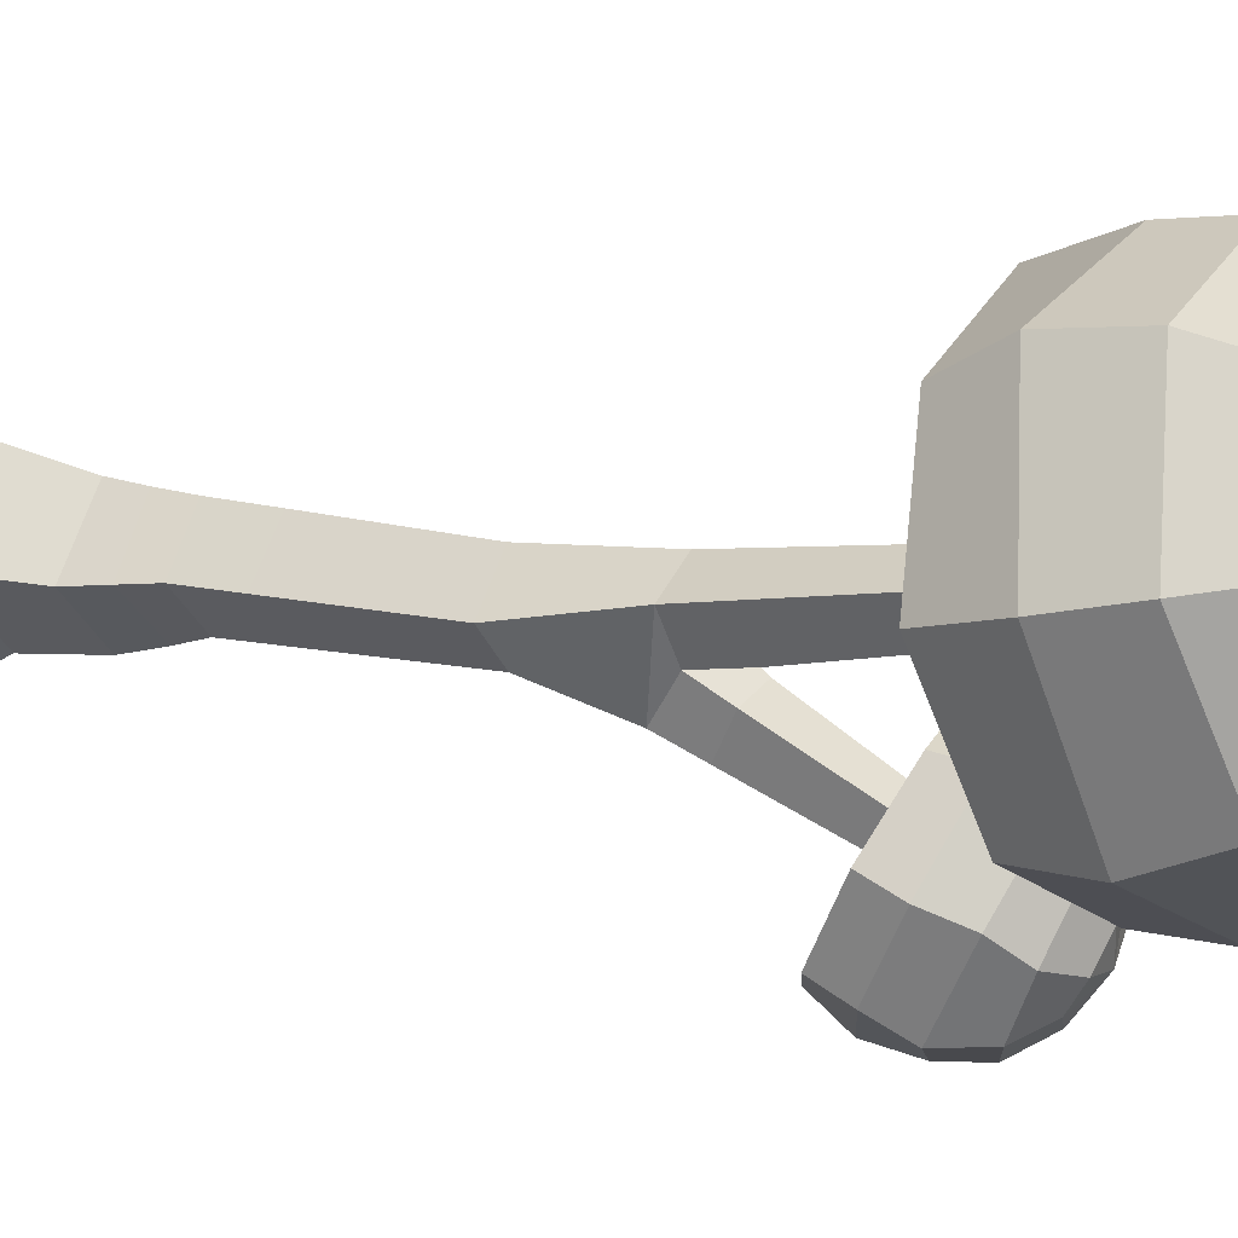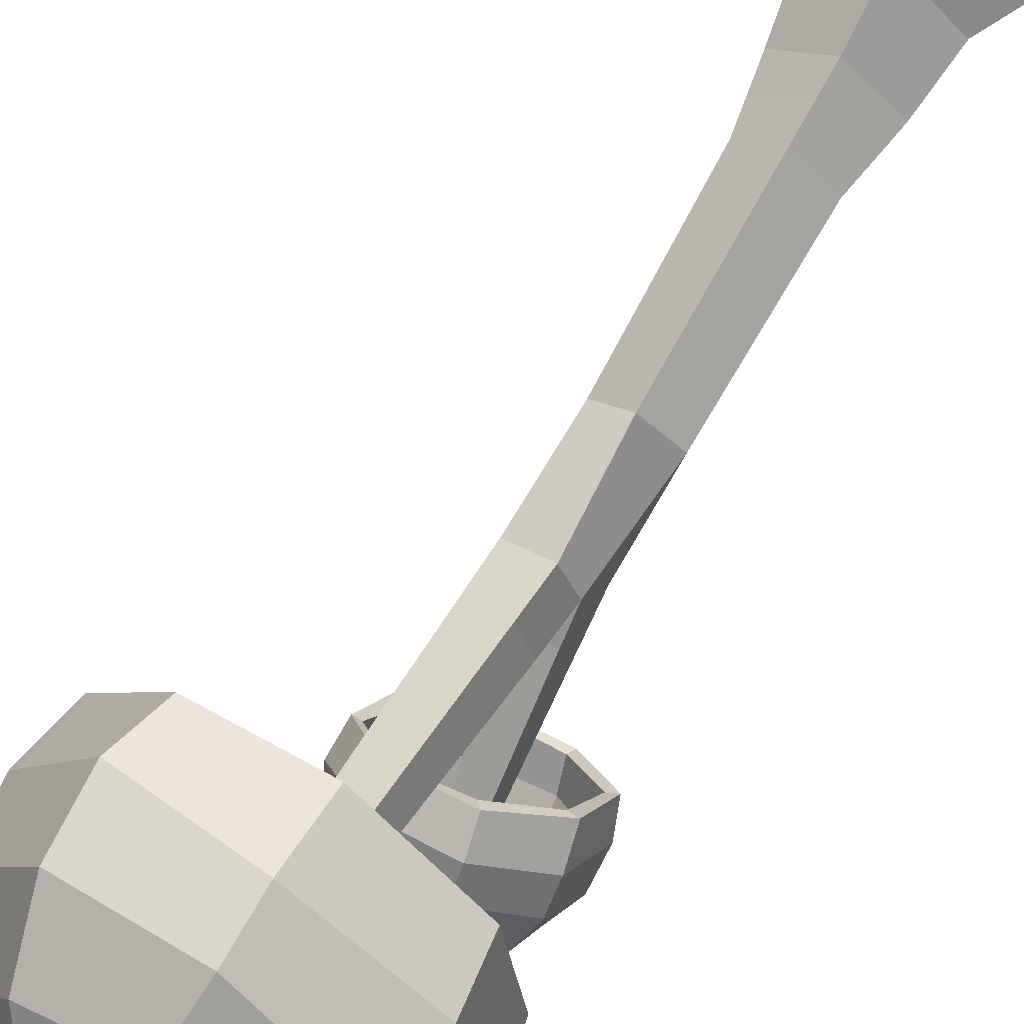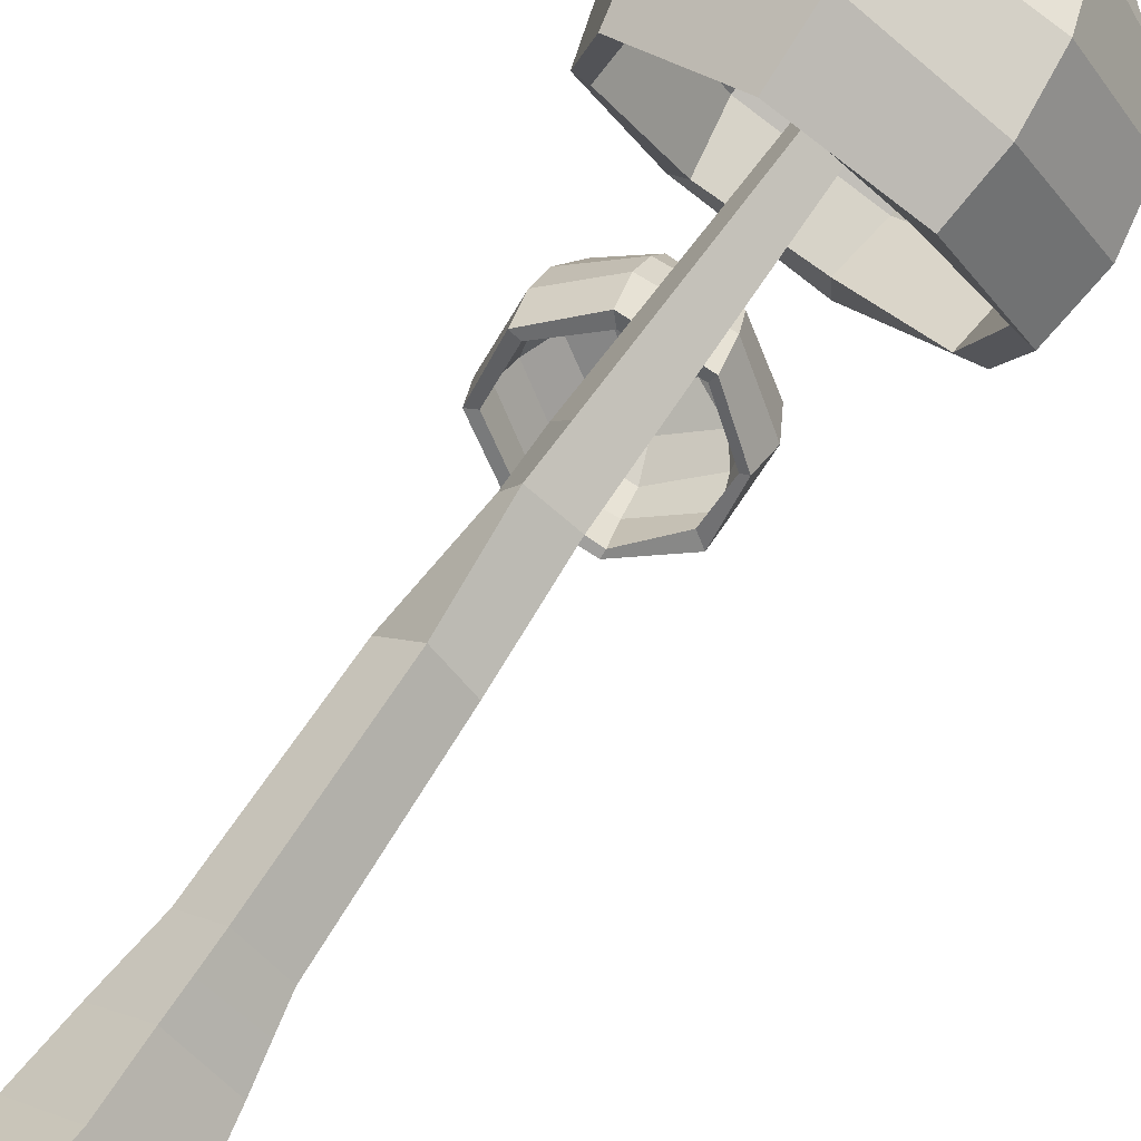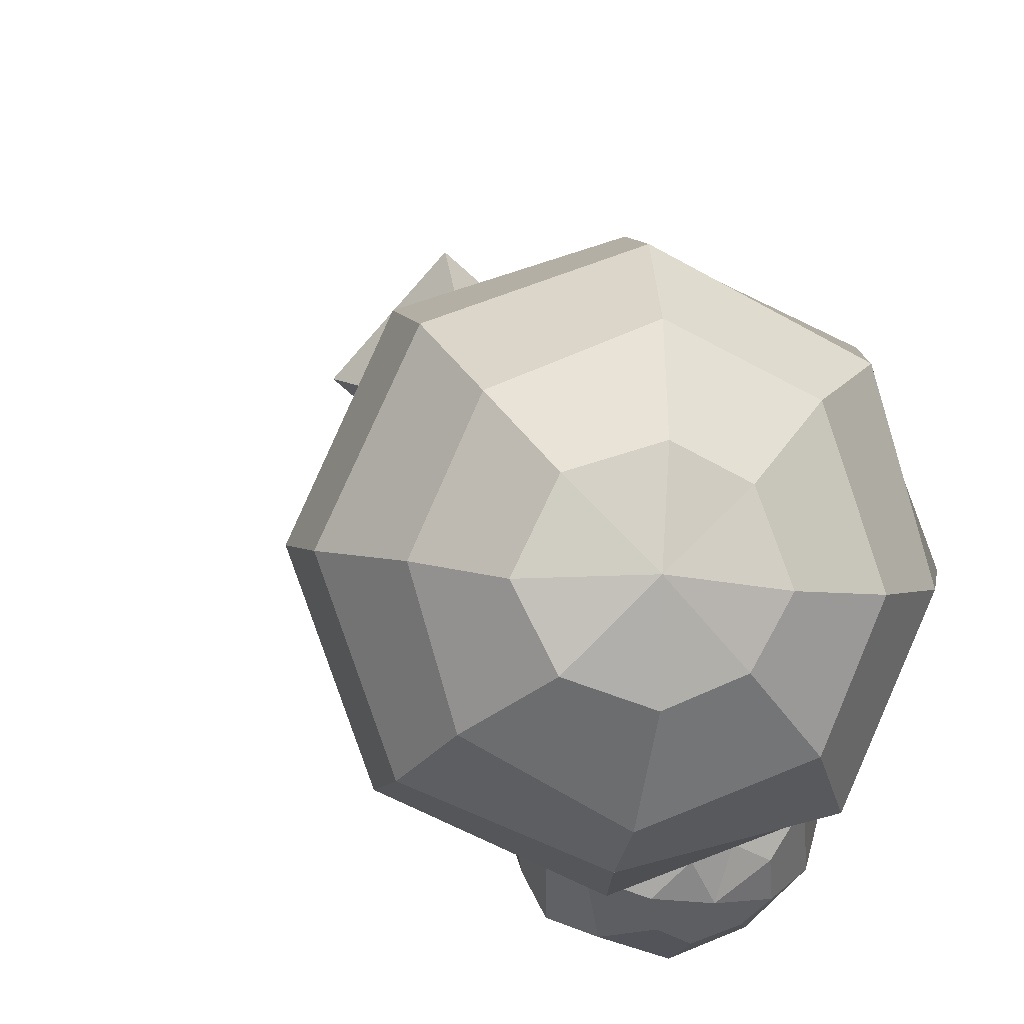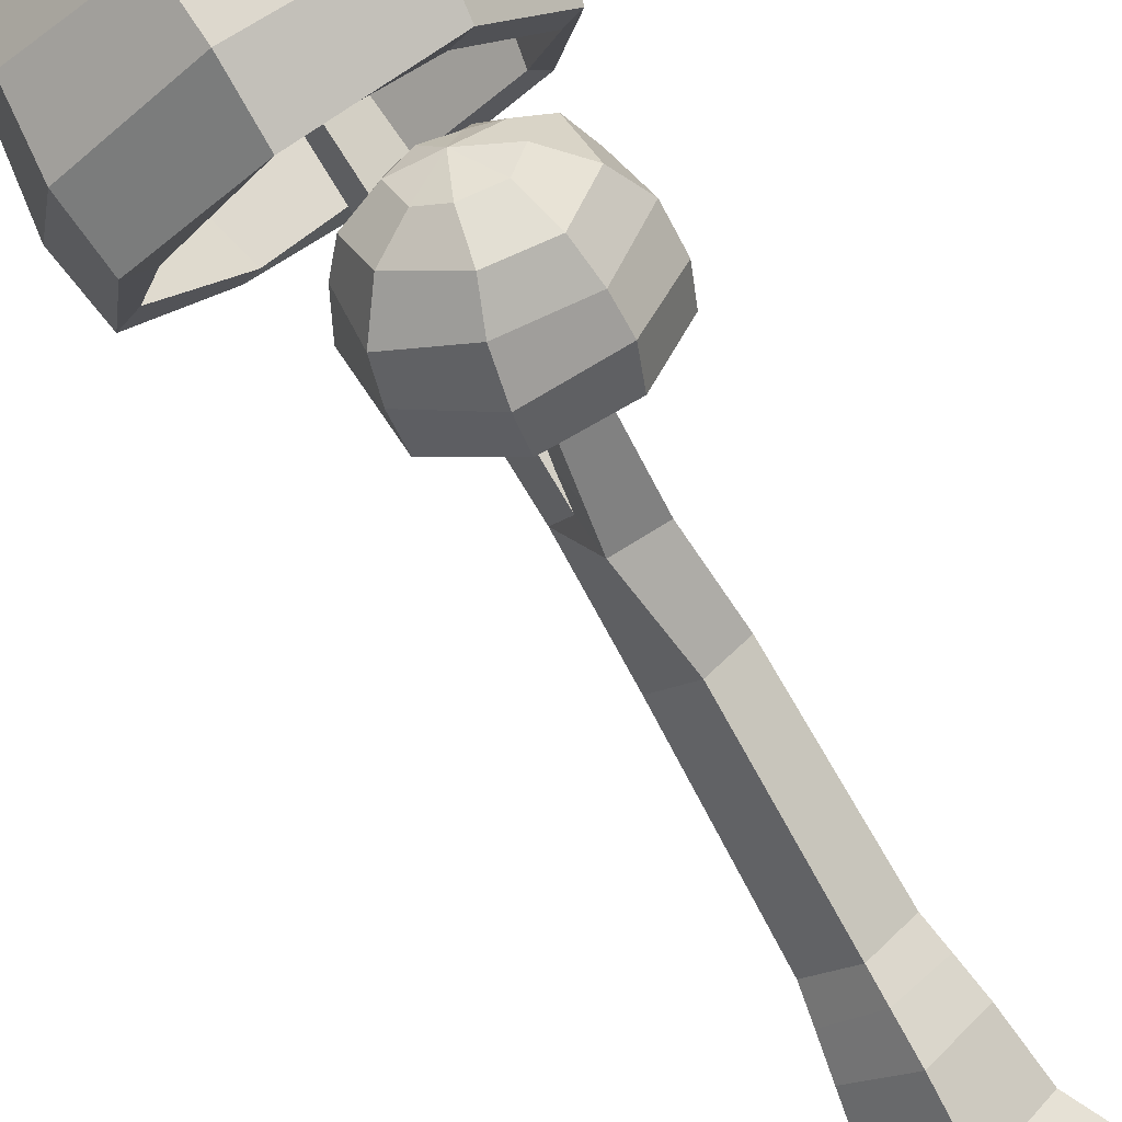
<metadata>
{"format":"obj","ext":"obj","renderer":"f3d","projection":"perspective","resolution":1024,"background":"white","views":[{"elev":12.1,"azim":118.4,"up":"+Z"},{"elev":78.9,"azim":-150.1,"up":"+Z"},{"elev":65.8,"azim":31.7,"up":"+Z"},{"elev":14.3,"azim":169.7,"up":"+Z"},{"elev":-78.1,"azim":-150.7,"up":"+Z"}]}
</metadata>
<code>
o Sphere_Sphere.001
v 0.1868 2.083 -0.3143
v 0.1768 2.395 0.2015
v 0.303 2.372 0.08522
v 0.3815 2.305 -0.04459
v 0.4385 2.175 -0.1287
v 0.4516 2.039 -0.1651
v 0.417 1.858 -0.1928
v 0.4964 2.033 -0.2084
v 0.491 2.212 -0.1365
v 0.3297 2.349 0.1809
v 0.46 2.244 0.1958
v 0.5396 2.106 0.1552
v 0.5541 1.952 0.1193
v 0.518 1.801 0.09062
v 0.4048 1.732 0.3656
v 0.4409 1.877 0.4443
v 0.4311 2.061 0.4606
v 0.2828 2.333 0.2996
v 0.343 2.222 0.3696
v 0.3904 2.065 0.421
v 0.4177 1.907 0.3924
v 0.3635 1.743 0.3331
v 0.3773 2.25 0.4071
v 0.2958 2.362 0.3198
v 0.1698 2.331 0.3474
v 0.1367 2.221 0.4467
v 0.1233 2.07 0.5026
v 0.09436 1.914 0.5042
v 0.09508 1.764 0.4347
v 0.5711 1.783 0.09205
v 0.6058 1.951 0.1305
v 0.04022 2.348 0.287
v -0.05278 2.239 0.3386
v -0.1261 2.122 0.3637
v -0.1774 1.948 0.3599
v -0.1578 1.81 0.2954
v 0.5865 2.12 0.1657
v 0.4835 2.277 0.1881
v 0.01133 2.372 0.1723
v -0.1308 2.306 0.1346
v -0.2125 2.193 0.09076
v -0.2669 2.028 0.06635
v -0.2445 1.855 0.03531
v 0.3692 2.397 0.191
v 0.4763 1.87 -0.2094
v 0.07865 2.408 0.0632
v -0.03367 2.342 -0.06829
v -0.0978 2.239 -0.1499
v -0.1209 2.088 -0.2134
v -0.09848 1.924 -0.2224
v 0.4282 2.341 -0.03353
v 0.3122 2.441 0.06974
v 0.1927 2.385 0.02882
v 0.2053 2.336 -0.1274
v 0.1919 2.23 -0.2649
v 0.1653 1.928 -0.3004
v 0.1786 2.444 0.2003
v 0.1747 2.094 -0.3657
v 0.1549 2.371 0.359
v 0.133 2.229 0.49
v 0.116 2.064 0.5605
v 0.1157 1.908 0.5441
v 0.105 1.732 0.4776
v 0.04321 2.38 0.2975
v -0.07118 2.285 0.3834
v -0.1829 2.128 0.3965
v -0.211 1.951 0.3823
v -0.1924 1.789 0.3201
v 0.001157 2.435 0.1666
v -0.1495 2.342 0.1286
v -0.262 2.197 0.09043
v -0.3209 2.017 0.06671
v -0.2893 1.868 0.02049
v 0.06178 2.449 0.0632
v -0.0512 2.389 -0.0767
v -0.1183 2.26 -0.2033
v -0.1662 2.092 -0.2536
v -0.15 1.937 -0.2693
v 0.1809 2.45 0.01855
v 0.201 2.388 -0.1666
v 0.1972 2.246 -0.2746
v 0.1738 1.923 -0.3635
f 55 5 4 54
f 53 3 2
f 17 23 60 61
f 80 79 52 51
f 1 6 5 55
f 54 4 3 53
f 58 81 9 8
f 56 7 6 1
f 63 62 67 68
f 6 13 12 5
f 4 11 10 3
f 62 61 66 67
f 7 14 13 6
f 5 12 11 4
f 3 10 2
f 16 17 61 62
f 60 59 64 65
f 14 22 21 13
f 12 20 19 11
f 10 18 2
f 23 24 59 60
f 61 60 65 66
f 13 21 20 12
f 11 19 18 10
f 22 29 28 21
f 20 27 26 19
f 18 25 2
f 15 16 62 63
f 37 38 23 17
f 21 28 27 20
f 19 26 25 18
f 30 31 16 15
f 38 44 24 23
f 52 57 44
f 28 35 34 27
f 26 33 32 25
f 9 51 38 37
f 29 36 35 28
f 27 34 33 26
f 25 32 2
f 35 42 41 34
f 33 40 39 32
f 51 52 44 38
f 36 43 42 35
f 34 41 40 33
f 32 39 2
f 31 37 17 16
f 45 8 31 30
f 82 58 8 45
f 43 50 49 42
f 41 48 47 40
f 39 46 2
f 44 57 24
f 8 9 37 31
f 42 49 48 41
f 40 47 46 39
f 48 55 54 47
f 46 53 2
f 24 57 59
f 79 57 52
f 49 1 55 48
f 47 54 53 46
f 81 80 51 9
f 50 56 1 49
f 59 57 64
f 67 66 71 72
f 65 64 69 70
f 68 67 72 73
f 66 65 70 71
f 64 57 69
f 73 72 77 78
f 71 70 75 76
f 69 57 74
f 72 71 76 77
f 70 69 74 75
f 76 75 80 81
f 74 57 79
f 77 76 81 58
f 75 74 79 80
f 78 77 58 82
f 7 56 82 45
f 56 50 78 82
f 22 14 30 15
f 29 22 15 63
f 43 36 68 73
f 50 43 73 78
f 14 7 45 30
f 36 29 63 68
o Sphere.001_Sphere.002
v 0.03568 1.499 -0.5821
v -0.04415 1.796 -0.4918
v 0.02273 1.765 -0.5284
v 0.108 1.719 -0.5481
v 0.1521 1.651 -0.5435
v 0.1833 1.565 -0.5057
v 0.1767 1.496 -0.4535
v 0.1984 1.56 -0.5201
v 0.1755 1.644 -0.5675
v 0.04156 1.803 -0.4741
v 0.1107 1.783 -0.4401
v 0.1703 1.722 -0.3932
v 0.2162 1.64 -0.3492
v 0.2109 1.563 -0.3309
v 0.1314 1.622 -0.1709
v 0.1189 1.708 -0.1864
v 0.09034 1.782 -0.2543
v -0.008679 1.815 -0.4215
v 0.0369 1.807 -0.3404
v 0.08966 1.774 -0.2664
v 0.1131 1.696 -0.2141
v 0.1201 1.612 -0.1922
v 0.05463 1.824 -0.3288
v -0.007929 1.843 -0.4157
v -0.06154 1.822 -0.4054
v -0.06159 1.803 -0.309
v -0.07595 1.752 -0.2263
v -0.06863 1.682 -0.1792
v -0.03879 1.598 -0.1511
v 0.232 1.563 -0.3162
v 0.236 1.651 -0.3522
v -0.1215 1.781 -0.4327
v -0.1757 1.752 -0.3616
v -0.2085 1.688 -0.3002
v -0.2013 1.613 -0.2587
v -0.1722 1.533 -0.2185
v 0.194 1.736 -0.3915
v 0.143 1.794 -0.4472
v -0.1341 1.752 -0.4886
v -0.1995 1.697 -0.4723
v -0.2249 1.605 -0.4464
v -0.2308 1.533 -0.4205
v -0.2071 1.459 -0.3686
v 0.05066 1.83 -0.476
v 0.2049 1.479 -0.479
v -0.08972 1.733 -0.5509
v -0.1261 1.667 -0.5732
v -0.1399 1.57 -0.571
v -0.1307 1.486 -0.5446
v -0.1112 1.419 -0.4973
v 0.1113 1.735 -0.5691
v 0.03093 1.785 -0.5436
v -0.02568 1.742 -0.5613
v -0.004978 1.659 -0.5946
v 0.02217 1.578 -0.6152
v 0.05419 1.422 -0.5356
v -0.0487 1.826 -0.4915
v 0.04124 1.484 -0.6146
v -0.07497 1.829 -0.398
v -0.0816 1.822 -0.294
v -0.07778 1.769 -0.216
v -0.07146 1.7 -0.154
v -0.05297 1.613 -0.1227
v -0.1368 1.815 -0.4327
v -0.1987 1.781 -0.3566
v -0.2258 1.704 -0.293
v -0.2198 1.629 -0.2426
v -0.199 1.535 -0.2068
v -0.1489 1.781 -0.5077
v -0.2228 1.703 -0.4934
v -0.2629 1.621 -0.4438
v -0.2604 1.523 -0.4157
v -0.2322 1.447 -0.3683
v -0.1078 1.753 -0.5572
v -0.1388 1.658 -0.5998
v -0.1496 1.564 -0.5898
v -0.1495 1.482 -0.5708
v -0.1208 1.4 -0.5094
v -0.02727 1.763 -0.5788
v -0.01325 1.675 -0.6364
v 0.02129 1.586 -0.6381
v 0.05187 1.406 -0.5492
f 137 87 86 136
f 135 85 84
f 99 105 142 143
f 162 161 134 133
f 83 88 87 137
f 136 86 85 135
f 140 163 91 90
f 138 89 88 83
f 145 144 149 150
f 88 95 94 87
f 86 93 92 85
f 144 143 148 149
f 89 96 95 88
f 87 94 93 86
f 85 92 84
f 98 99 143 144
f 142 141 146 147
f 96 104 103 95
f 94 102 101 93
f 92 100 84
f 105 106 141 142
f 143 142 147 148
f 95 103 102 94
f 93 101 100 92
f 104 111 110 103
f 102 109 108 101
f 100 107 84
f 97 98 144 145
f 119 120 105 99
f 103 110 109 102
f 101 108 107 100
f 112 113 98 97
f 120 126 106 105
f 134 139 126
f 110 117 116 109
f 108 115 114 107
f 91 133 120 119
f 111 118 117 110
f 109 116 115 108
f 107 114 84
f 117 124 123 116
f 115 122 121 114
f 133 134 126 120
f 118 125 124 117
f 116 123 122 115
f 114 121 84
f 113 119 99 98
f 127 90 113 112
f 164 140 90 127
f 125 132 131 124
f 123 130 129 122
f 121 128 84
f 126 139 106
f 90 91 119 113
f 124 131 130 123
f 122 129 128 121
f 130 137 136 129
f 128 135 84
f 106 139 141
f 161 139 134
f 131 83 137 130
f 129 136 135 128
f 163 162 133 91
f 132 138 83 131
f 141 139 146
f 149 148 153 154
f 147 146 151 152
f 150 149 154 155
f 148 147 152 153
f 146 139 151
f 155 154 159 160
f 153 152 157 158
f 151 139 156
f 154 153 158 159
f 152 151 156 157
f 158 157 162 163
f 156 139 161
f 159 158 163 140
f 157 156 161 162
f 160 159 140 164
f 89 138 164 127
f 138 132 160 164
f 104 96 112 97
f 111 104 97 145
f 125 118 150 155
f 132 125 155 160
f 96 89 127 112
f 118 111 145 150
o Cube_Cube.001
v 0.2713 -0.1113 -0.08082
v 0.04486 -0.1113 0.1676
v -0.2029 -0.08782 -0.05831
v 0.02351 -0.08782 -0.3067
v 0.1993 2.387 0.1655
v 0.1432 2.387 0.1956
v 0.1137 2.398 0.1405
v 0.1697 2.398 0.1104
v 0.1742 0.2526 -0.07827
v 0.04393 0.2488 0.06496
v -0.09934 0.2494 -0.06529
v 0.0309 0.2532 -0.2085
v 0.1456 0.4261 -0.06091
v 0.04431 0.4226 0.05056
v -0.06722 0.4266 -0.05066
v 0.03408 0.4302 -0.1621
v 0.2057 0.07005 -0.06907
v 0.05063 0.0725 0.1012
v -0.1196 0.07343 -0.05392
v 0.03545 0.07098 -0.2241
v -0.0784 1.767 -0.4768
v -0.02811 1.767 -0.4878
v -0.01843 1.792 -0.4438
v -0.06872 1.792 -0.4327
v 0.1354 1.22 -0.01473
v 0.02832 1.22 0.04276
v -0.02646 1.234 -0.07402
v 0.08304 1.234 -0.1151
v 0.142 1.341 0.003981
v 0.04025 1.341 0.05863
v -0.01346 1.363 -0.04141
v 0.08832 1.363 -0.09606
v 0.1478 1.447 0.02033
v 0.05068 1.447 0.07249
v -0.000583 1.468 -0.02299
v 0.09656 1.468 -0.07515
v 0.1531 1.544 0.03532
v 0.06024 1.544 0.0852
v 0.01121 1.564 -0.006111
v 0.1041 1.564 -0.05599
v 0.1581 1.635 0.04937
v 0.0692 1.635 0.09711
v 0.02227 1.654 0.00971
v 0.1112 1.654 -0.03803
v 0.1628 1.722 0.06271
v 0.0777 1.722 0.1084
v 0.03277 1.739 0.02474
v 0.1179 1.739 -0.02098
v 0.1674 1.804 0.07549
v 0.08585 1.804 0.1193
v 0.04283 1.821 0.03913
v 0.1244 1.821 -0.004642
v 0.1717 1.884 0.0878
v 0.09371 1.884 0.1297
v 0.05253 1.9 0.053
v 0.1306 1.9 0.01111
v 0.176 1.961 0.09973
v 0.1013 1.961 0.1398
v 0.06192 1.977 0.06644
v 0.1366 1.977 0.02635
v 0.1801 2.036 0.1113
v 0.1087 2.036 0.1496
v 0.07104 2.051 0.07949
v 0.1424 2.051 0.04117
v 0.1841 2.109 0.1226
v 0.1159 2.109 0.1592
v 0.07994 2.124 0.09222
v 0.1481 2.124 0.05562
v 0.188 2.181 0.1337
v 0.123 2.181 0.1686
v 0.08863 2.194 0.1047
v 0.1537 2.194 0.06973
v 0.1918 2.251 0.1445
v 0.1298 2.251 0.1777
v 0.09713 2.264 0.1168
v 0.1591 2.264 0.08354
v 0.1956 2.319 0.1551
v 0.1366 2.319 0.1867
v 0.1055 2.332 0.1288
v 0.1645 2.332 0.09709
v 0.1588 0.345 -0.06897
v 0.04412 0.3347 0.05673
v -0.08199 0.3464 -0.05732
v 0.03264 0.3567 -0.183
v 0.1421 0.566 -0.0635
v 0.04384 0.5679 0.04468
v -0.06436 0.5658 -0.05356
v 0.03391 0.5638 -0.1617
v 0.1389 0.6929 -0.06586
v 0.04342 0.6947 0.0393
v -0.06175 0.6926 -0.0562
v 0.03376 0.6907 -0.1614
v 0.1359 0.8153 -0.06814
v 0.043 0.8171 0.03409
v -0.05924 0.8151 -0.05874
v 0.03361 0.8133 -0.161
v 0.1329 0.935 -0.07036
v 0.0426 0.9368 0.02901
v -0.05679 0.9348 -0.06123
v 0.03347 0.933 -0.1606
v -0.04627 1.171 -0.1835
v 0.06567 1.171 -0.2081
v -0.05128 1.264 -0.2293
v 0.05103 1.264 -0.2518
v 0.07071 1.315 -0.1622
v -0.0316 1.315 -0.1397
v -0.05556 1.343 -0.2683
v 0.03855 1.343 -0.289
v 0.05665 1.39 -0.2066
v -0.03746 1.39 -0.186
v -0.05942 1.415 -0.3035
v 0.02729 1.415 -0.3226
v 0.04397 1.458 -0.2467
v -0.04274 1.458 -0.2276
v -0.06299 1.481 -0.3361
v 0.01686 1.481 -0.3537
v 0.03222 1.521 -0.2838
v -0.04763 1.521 -0.2662
v -0.06635 1.544 -0.3668
v 0.007054 1.544 -0.3829
v 0.02117 1.58 -0.3187
v -0.05223 1.58 -0.3026
v -0.06955 1.603 -0.396
v -0.00227 1.603 -0.4108
v 0.01067 1.636 -0.3519
v -0.05661 1.636 -0.3371
v -0.07261 1.66 -0.4239
v -0.0112 1.66 -0.4374
v 0.000614 1.69 -0.3836
v -0.06079 1.69 -0.3701
v -0.07555 1.714 -0.4508
v -0.0198 1.714 -0.463
v -0.009069 1.742 -0.4142
v -0.06483 1.742 -0.402
f 199 200 196 195
f 198 199 195 194
f 197 198 194 193
f 196 193 189 192
f 195 196 192 191
f 194 195 191 190
f 193 194 190 189
f 266 192 189
f 264 263 265 266
f 262 261 189 190
f 265 263 191
f 263 262 190 191
f 264 266 189 261
f 188 187 186 185
f 172 171 170 169
f 165 166 167 168
f 200 197 193 196
f 201 202 198 197
f 202 203 199 198
f 203 204 200 199
f 204 201 197 200
f 205 206 202 201
f 206 207 203 202
f 207 208 204 203
f 208 205 201 204
f 209 210 206 205
f 210 211 207 206
f 211 212 208 207
f 212 209 205 208
f 213 214 210 209
f 214 215 211 210
f 215 216 212 211
f 216 213 209 212
f 217 218 214 213
f 218 219 215 214
f 219 220 216 215
f 220 217 213 216
f 221 222 218 217
f 222 223 219 218
f 223 224 220 219
f 224 221 217 220
f 225 226 222 221
f 226 227 223 222
f 227 228 224 223
f 228 225 221 224
f 229 230 226 225
f 230 231 227 226
f 231 232 228 227
f 232 229 225 228
f 233 234 230 229
f 234 235 231 230
f 235 236 232 231
f 236 233 229 232
f 237 238 234 233
f 238 239 235 234
f 239 240 236 235
f 240 237 233 236
f 241 242 238 237
f 242 243 239 238
f 243 244 240 239
f 244 241 237 240
f 169 170 242 241
f 170 171 243 242
f 171 172 244 243
f 172 169 241 244
f 173 174 182 181
f 174 175 183 182
f 175 176 184 183
f 176 173 181 184
f 245 246 174 173
f 246 247 175 174
f 247 248 176 175
f 248 245 173 176
f 177 178 246 245
f 178 179 247 246
f 179 180 248 247
f 180 177 245 248
f 181 182 166 165
f 182 183 167 166
f 183 184 168 167
f 184 181 165 168
f 249 250 178 177
f 250 251 179 178
f 251 252 180 179
f 252 249 177 180
f 253 254 250 249
f 254 255 251 250
f 255 256 252 251
f 256 253 249 252
f 257 258 254 253
f 258 259 255 254
f 259 260 256 255
f 260 257 253 256
f 261 262 258 257
f 262 263 259 258
f 263 264 260 259
f 264 261 257 260
f 267 268 266 265
f 268 269 192 266
f 269 270 191 192
f 270 267 265 191
f 271 272 268 267
f 272 273 269 268
f 273 274 270 269
f 274 271 267 270
f 275 276 272 271
f 276 277 273 272
f 277 278 274 273
f 278 275 271 274
f 279 280 276 275
f 280 281 277 276
f 281 282 278 277
f 282 279 275 278
f 283 284 280 279
f 284 285 281 280
f 285 286 282 281
f 286 283 279 282
f 287 288 284 283
f 288 289 285 284
f 289 290 286 285
f 290 287 283 286
f 291 292 288 287
f 292 293 289 288
f 293 294 290 289
f 294 291 287 290
f 295 296 292 291
f 296 297 293 292
f 297 298 294 293
f 298 295 291 294
f 185 186 296 295
f 186 187 297 296
f 187 188 298 297
f 188 185 295 298

</code>
